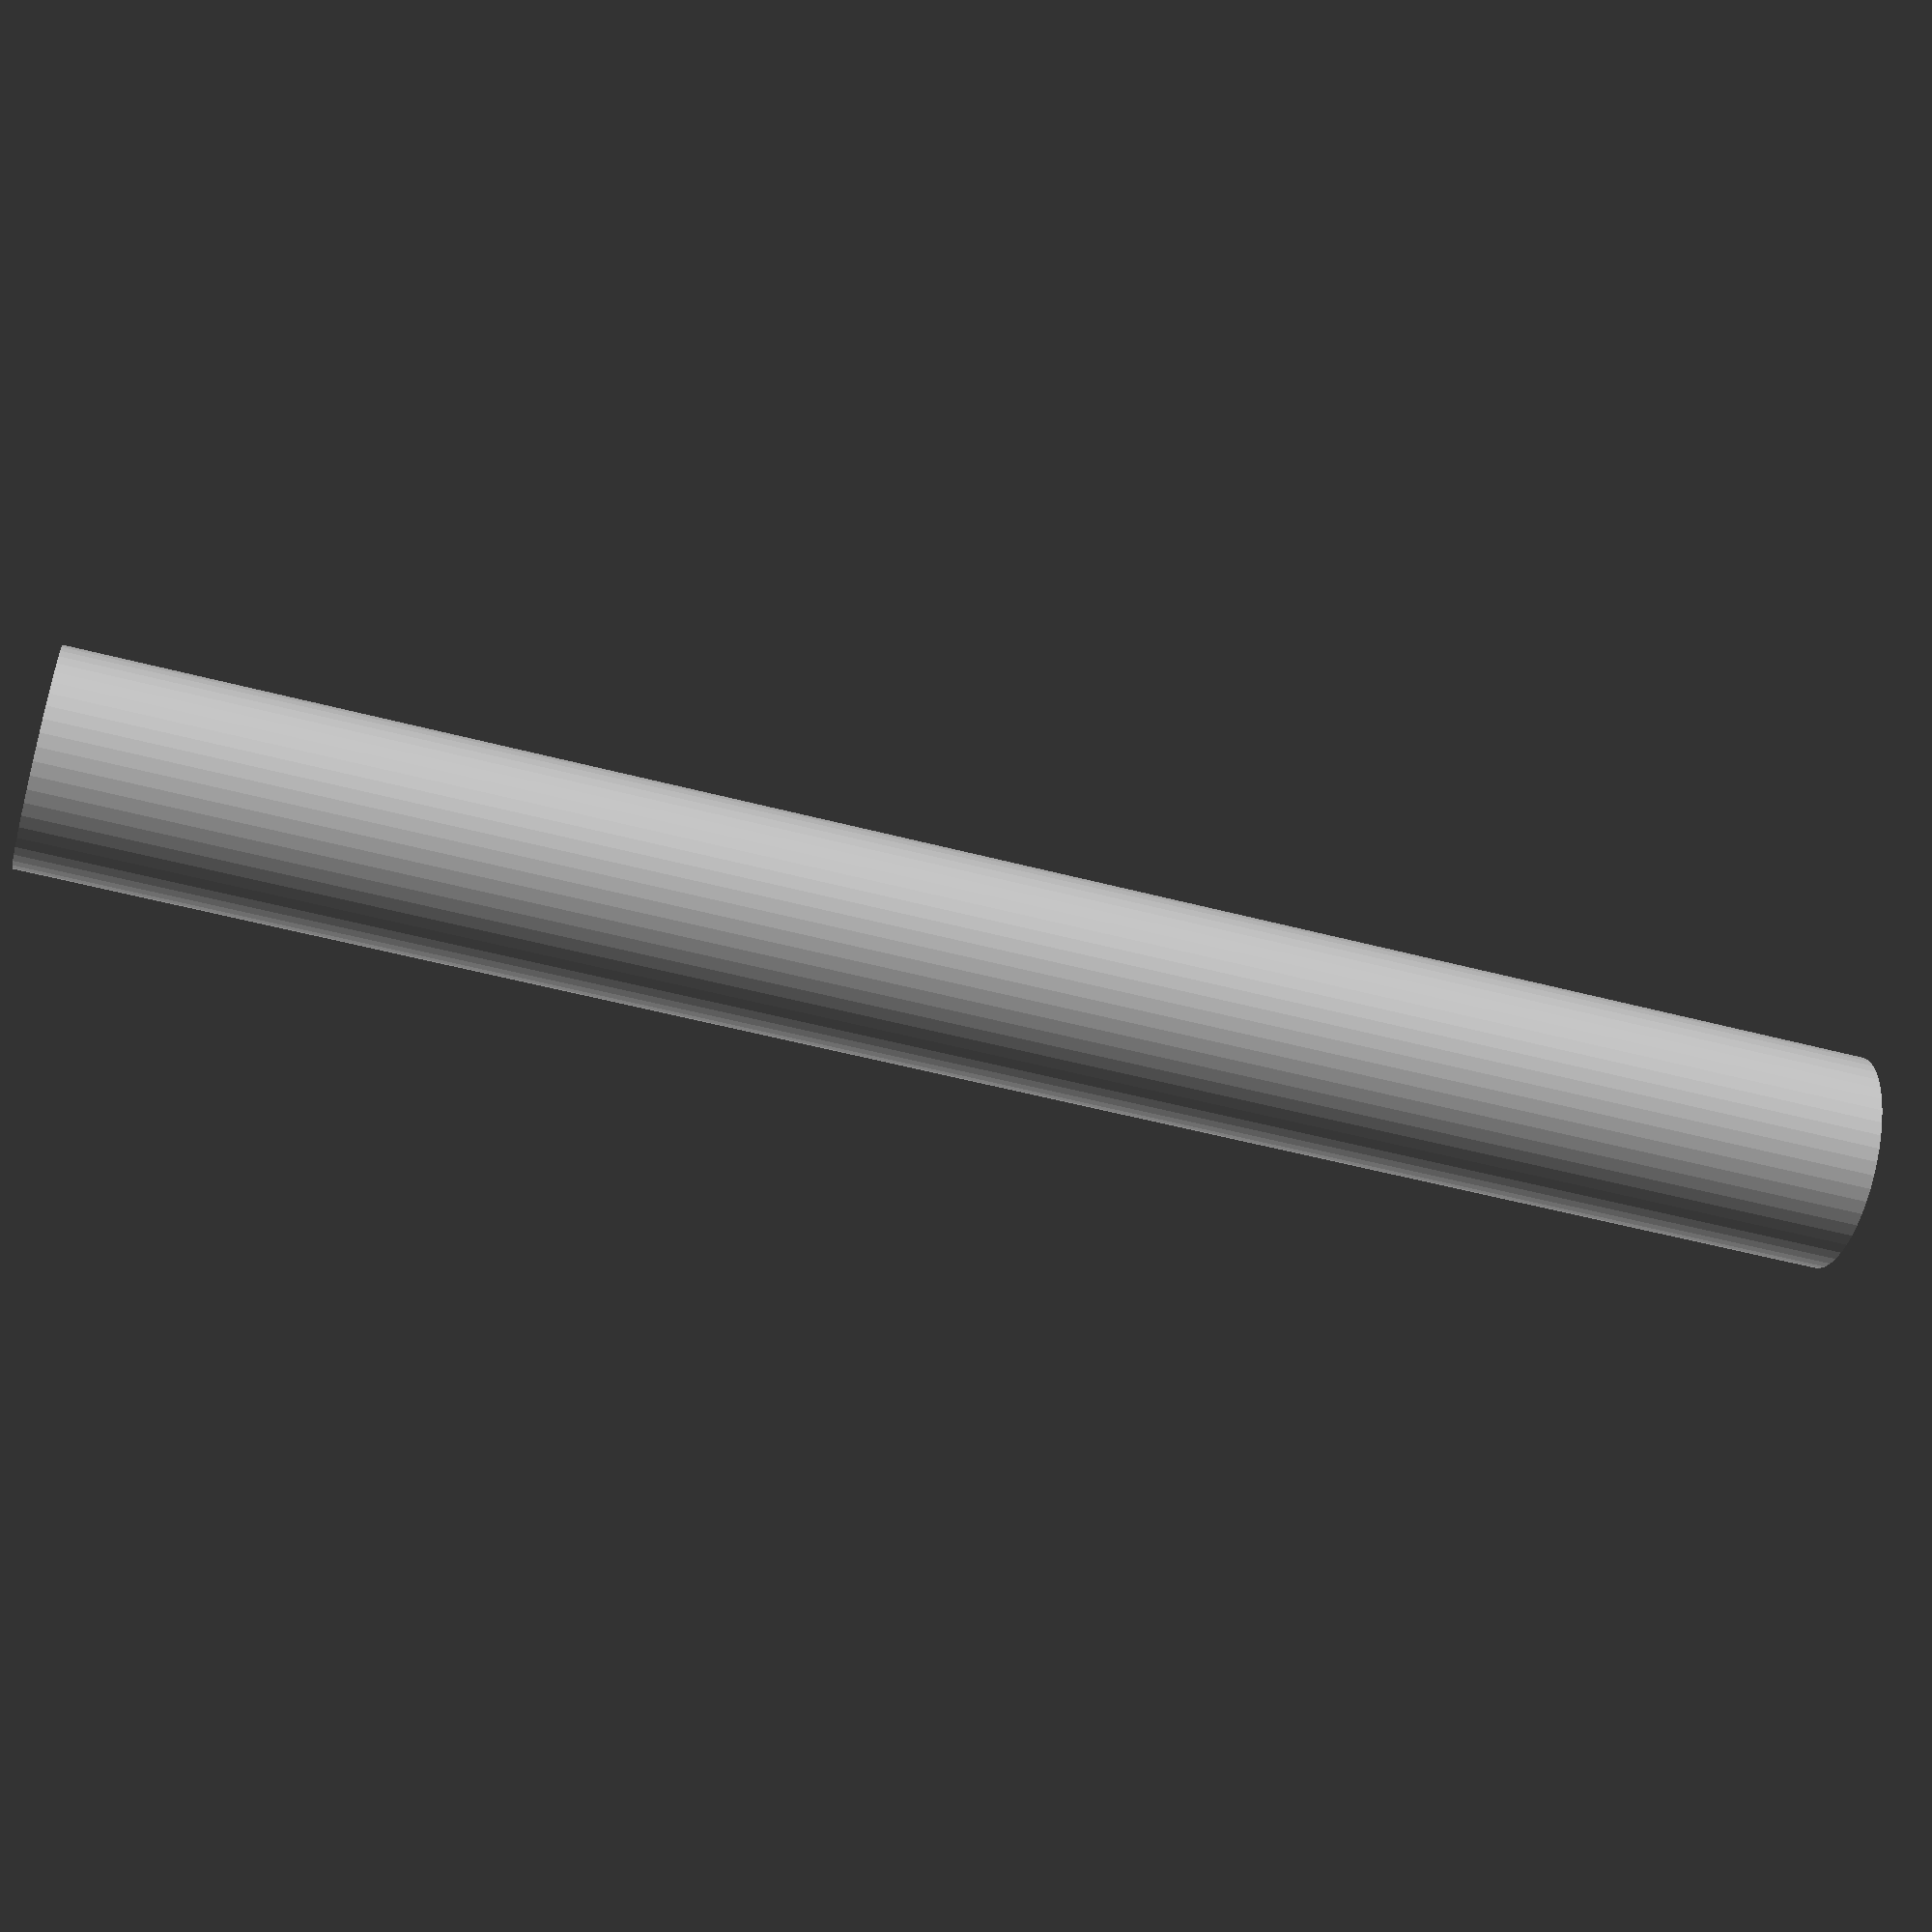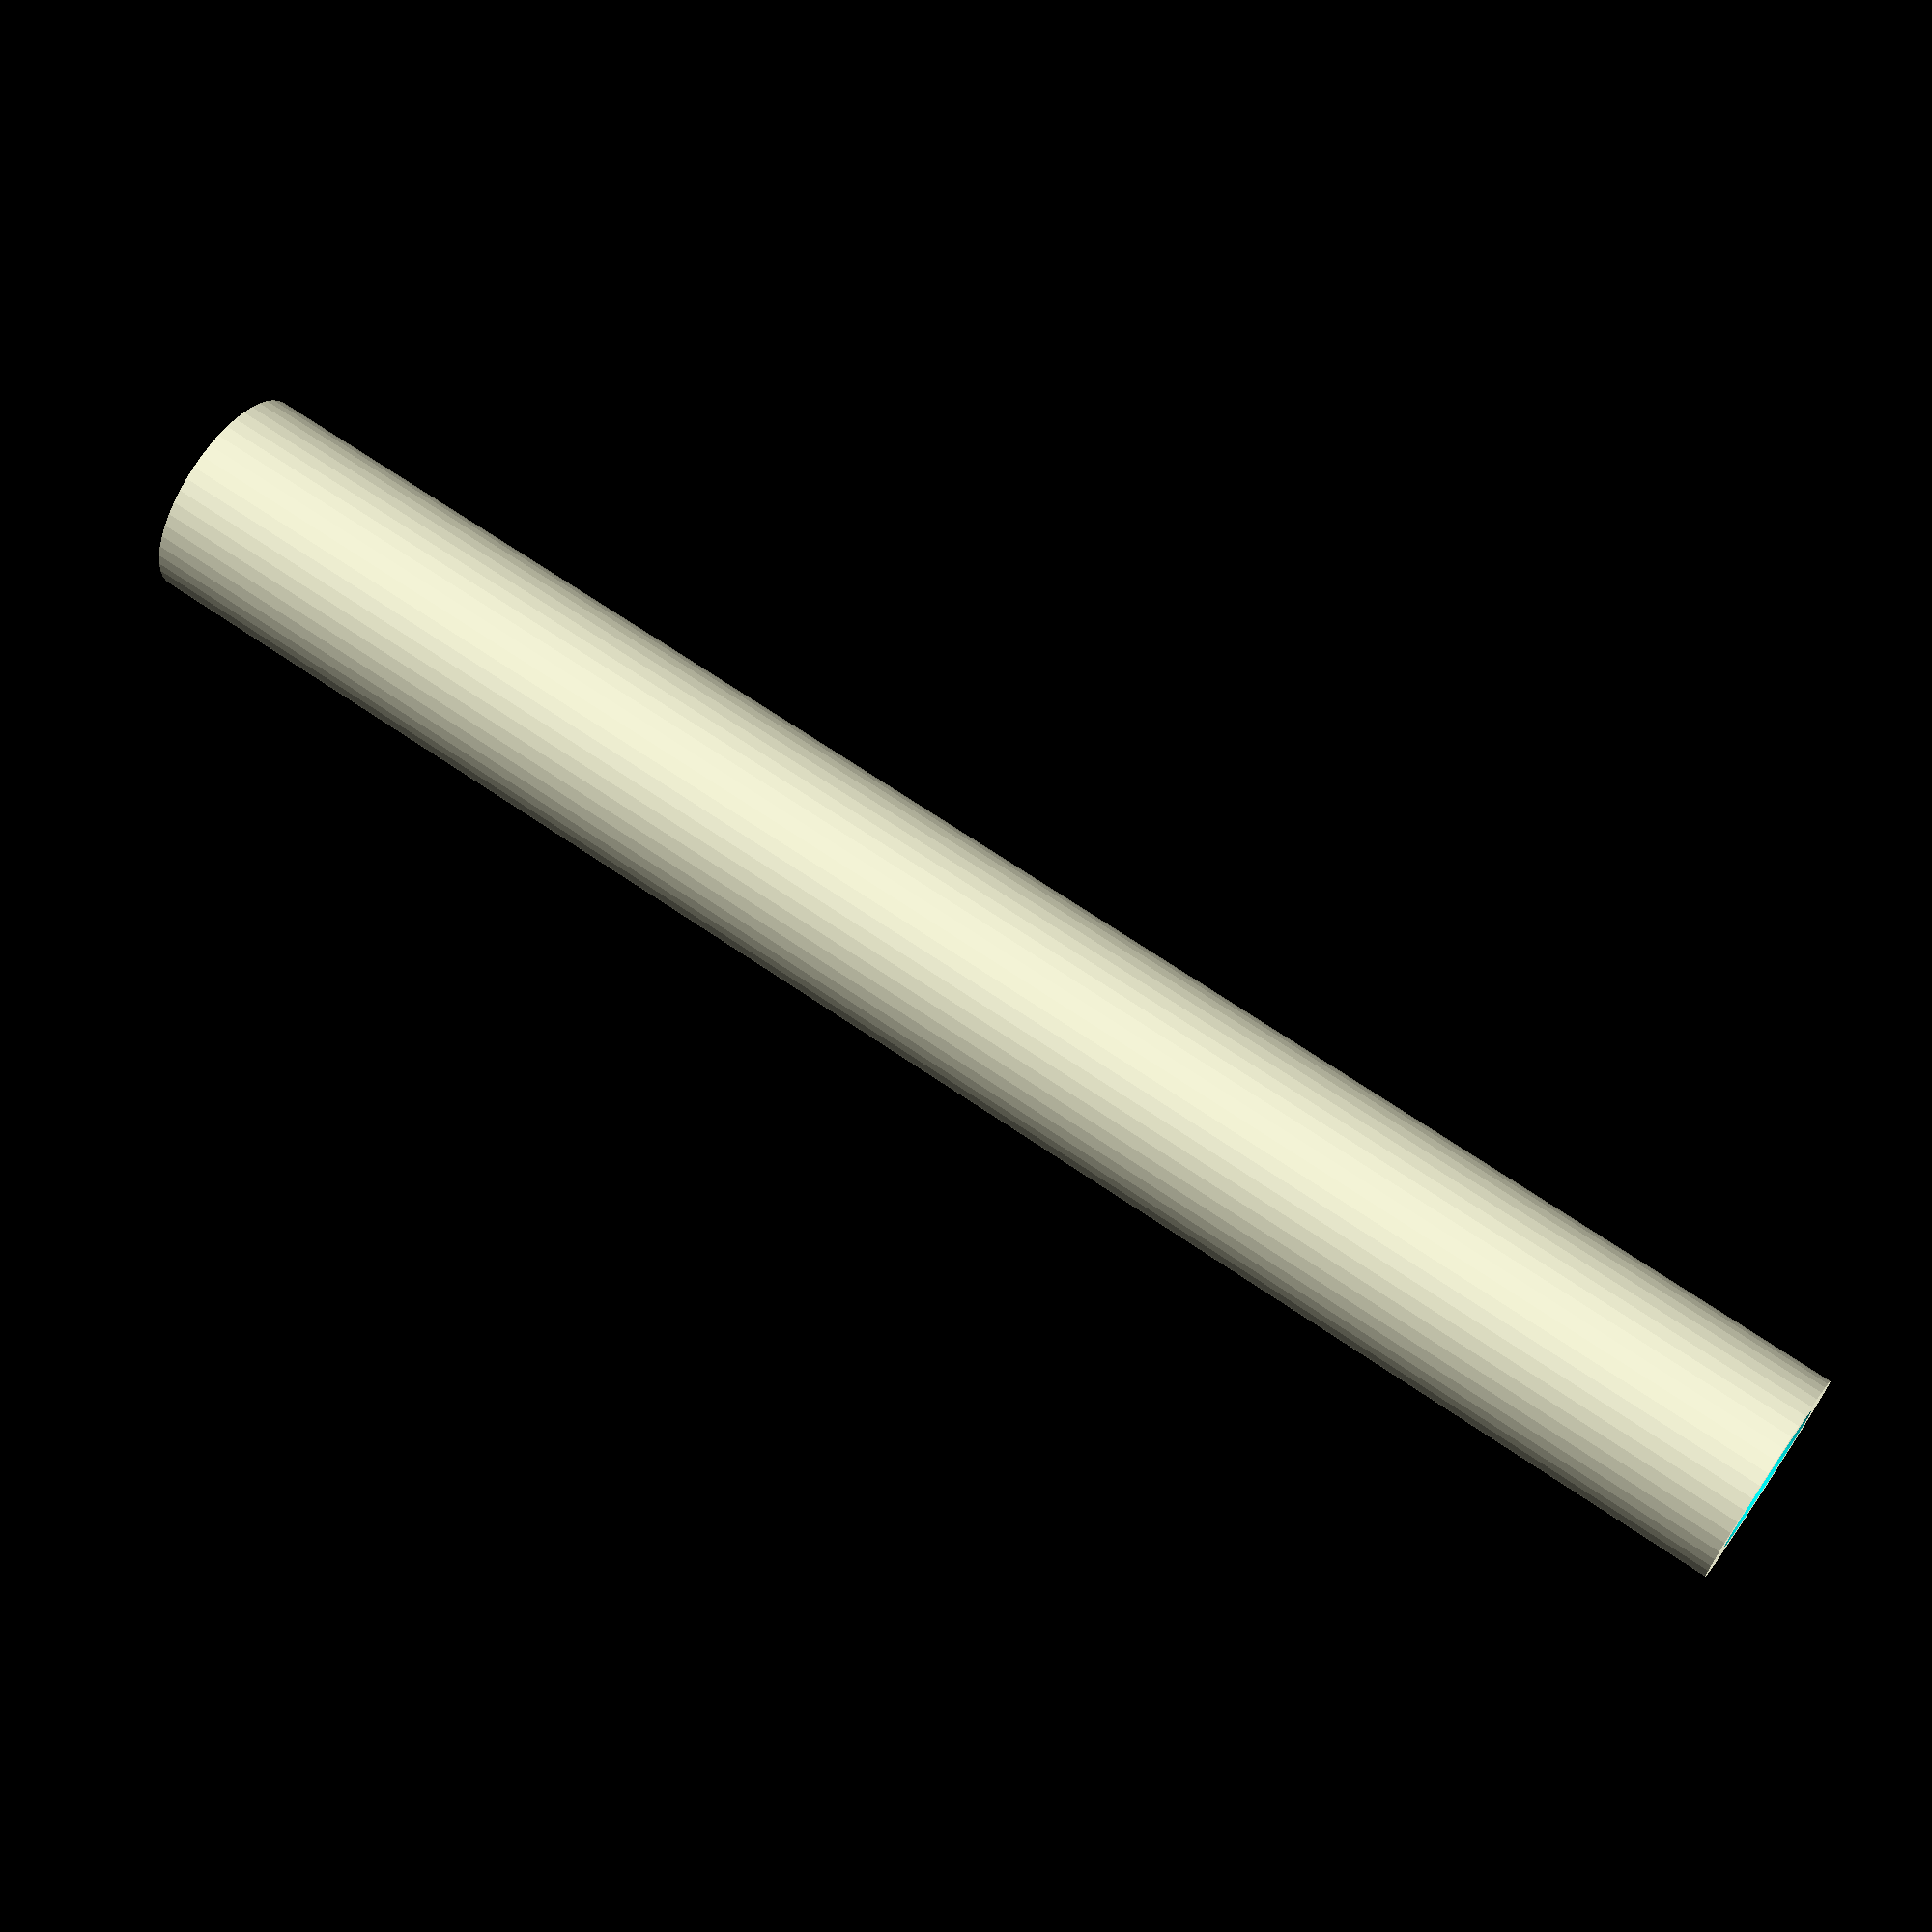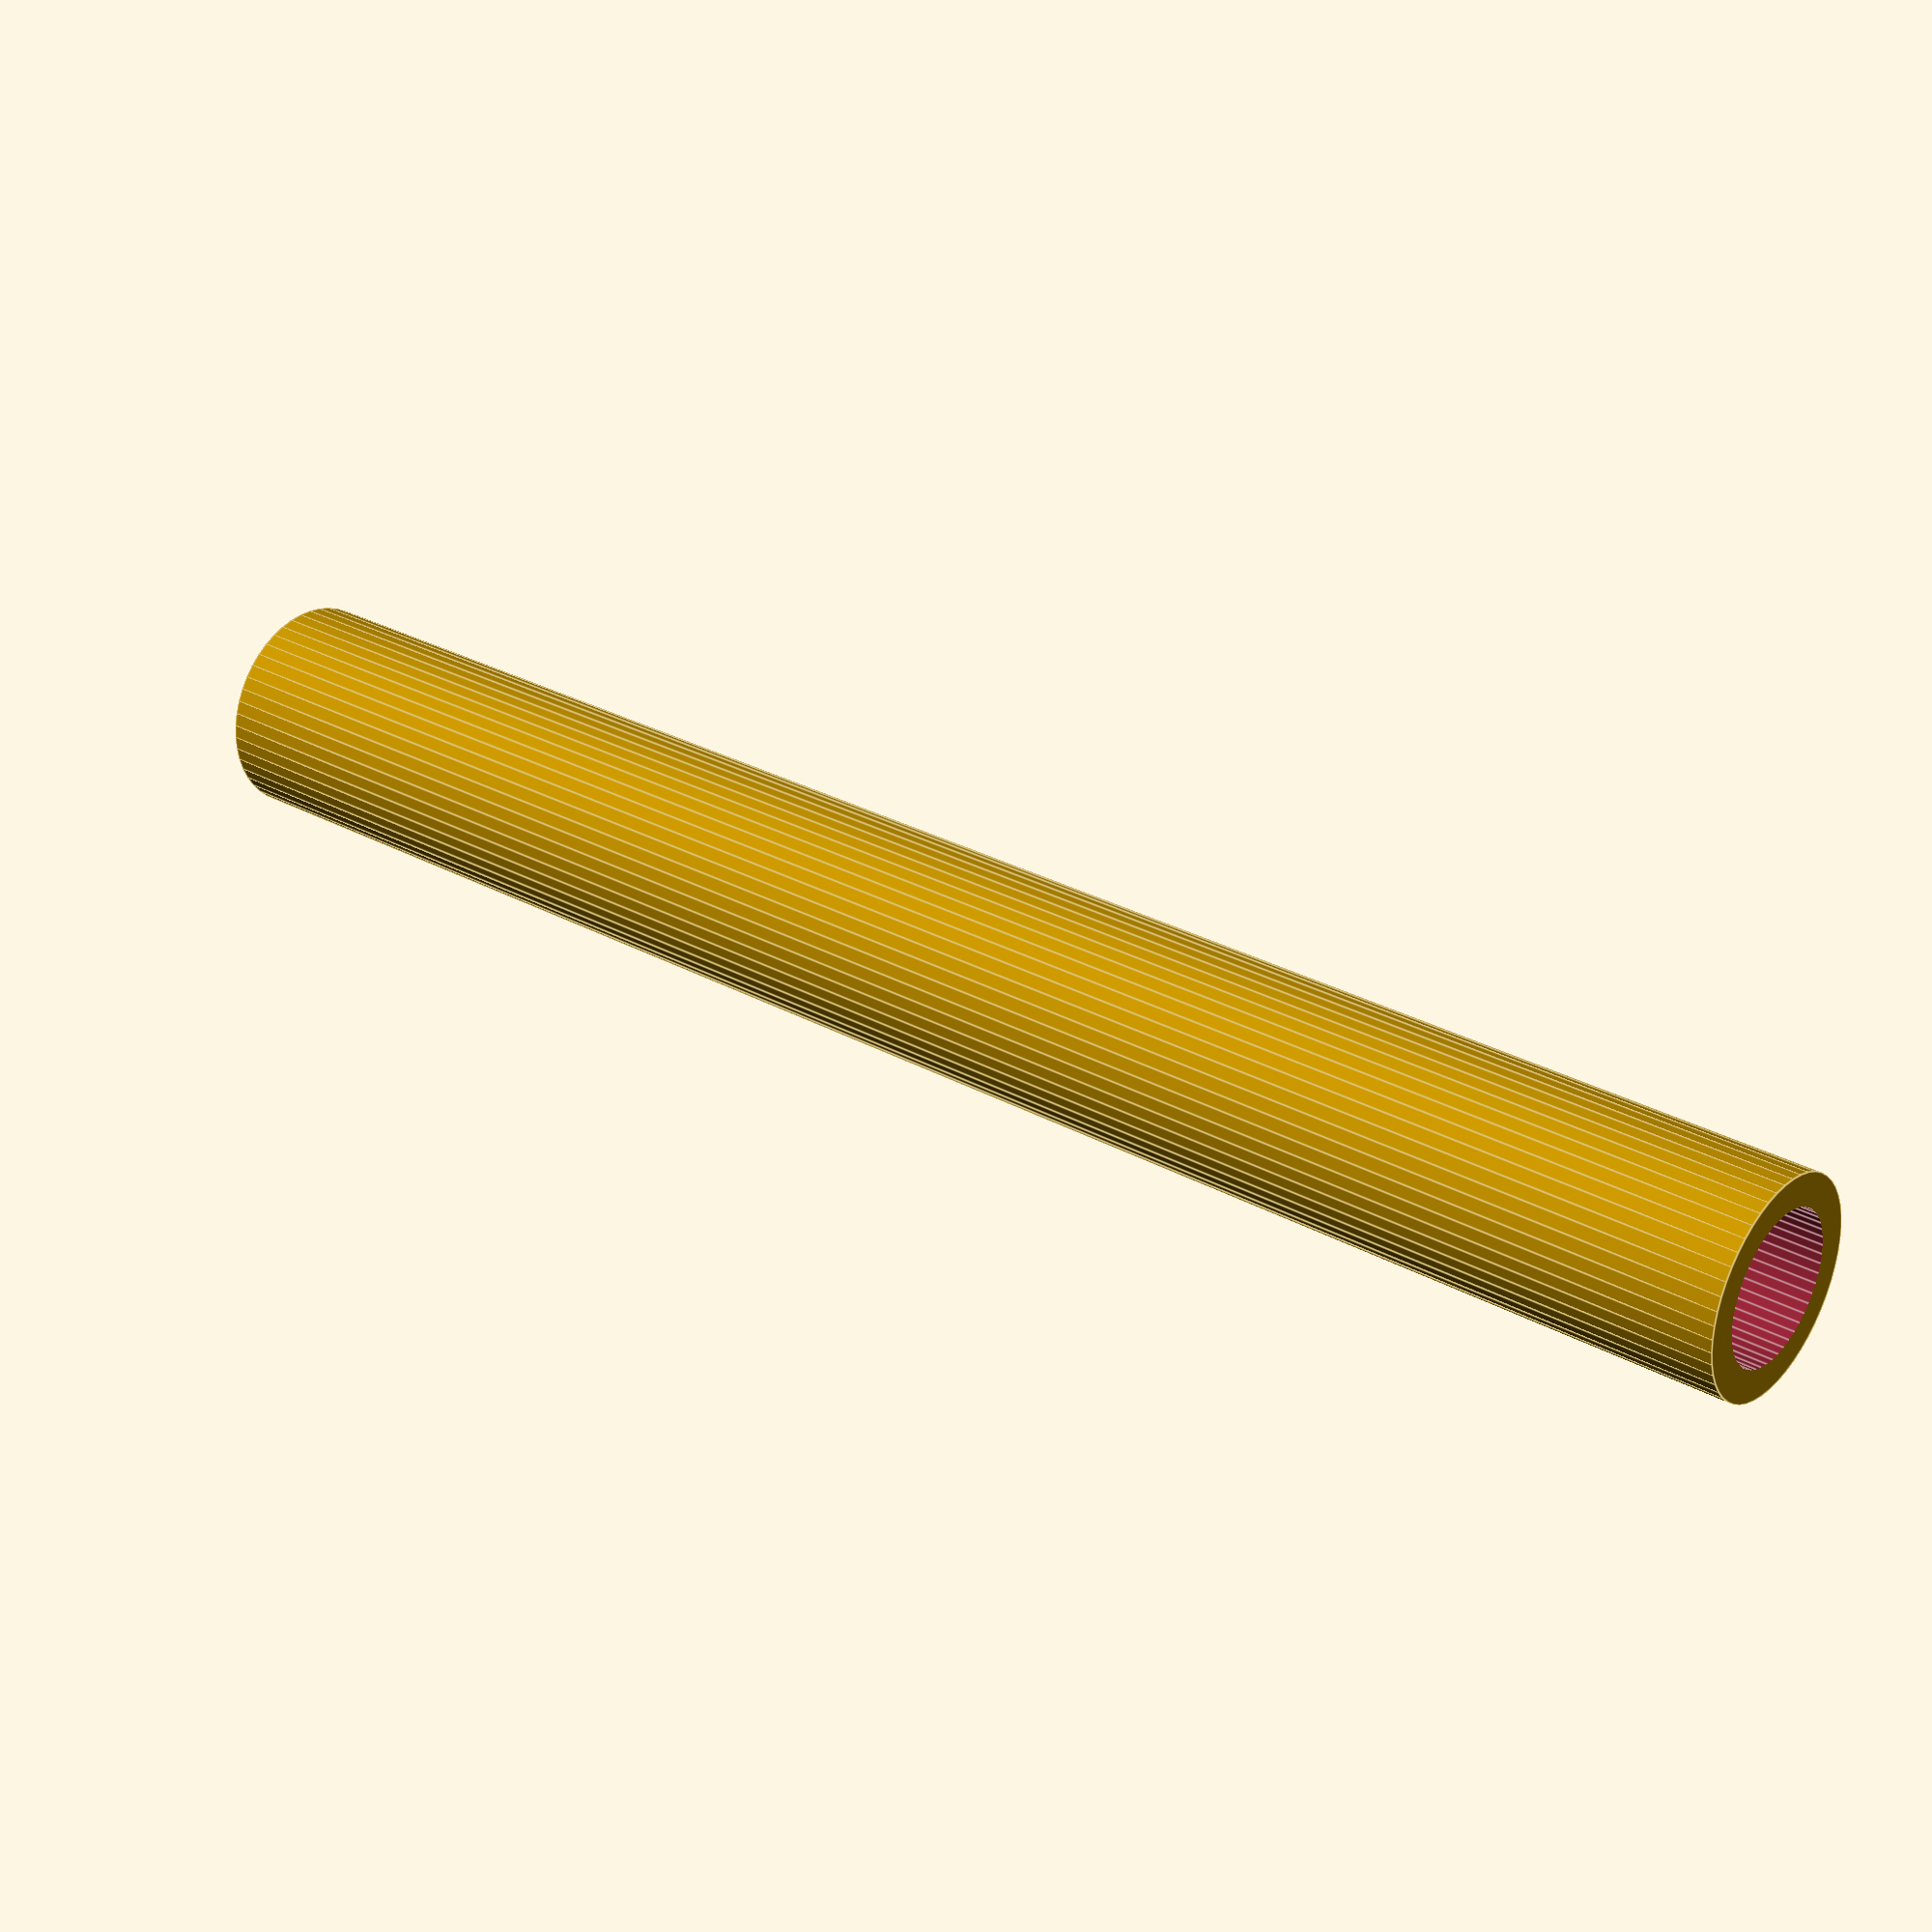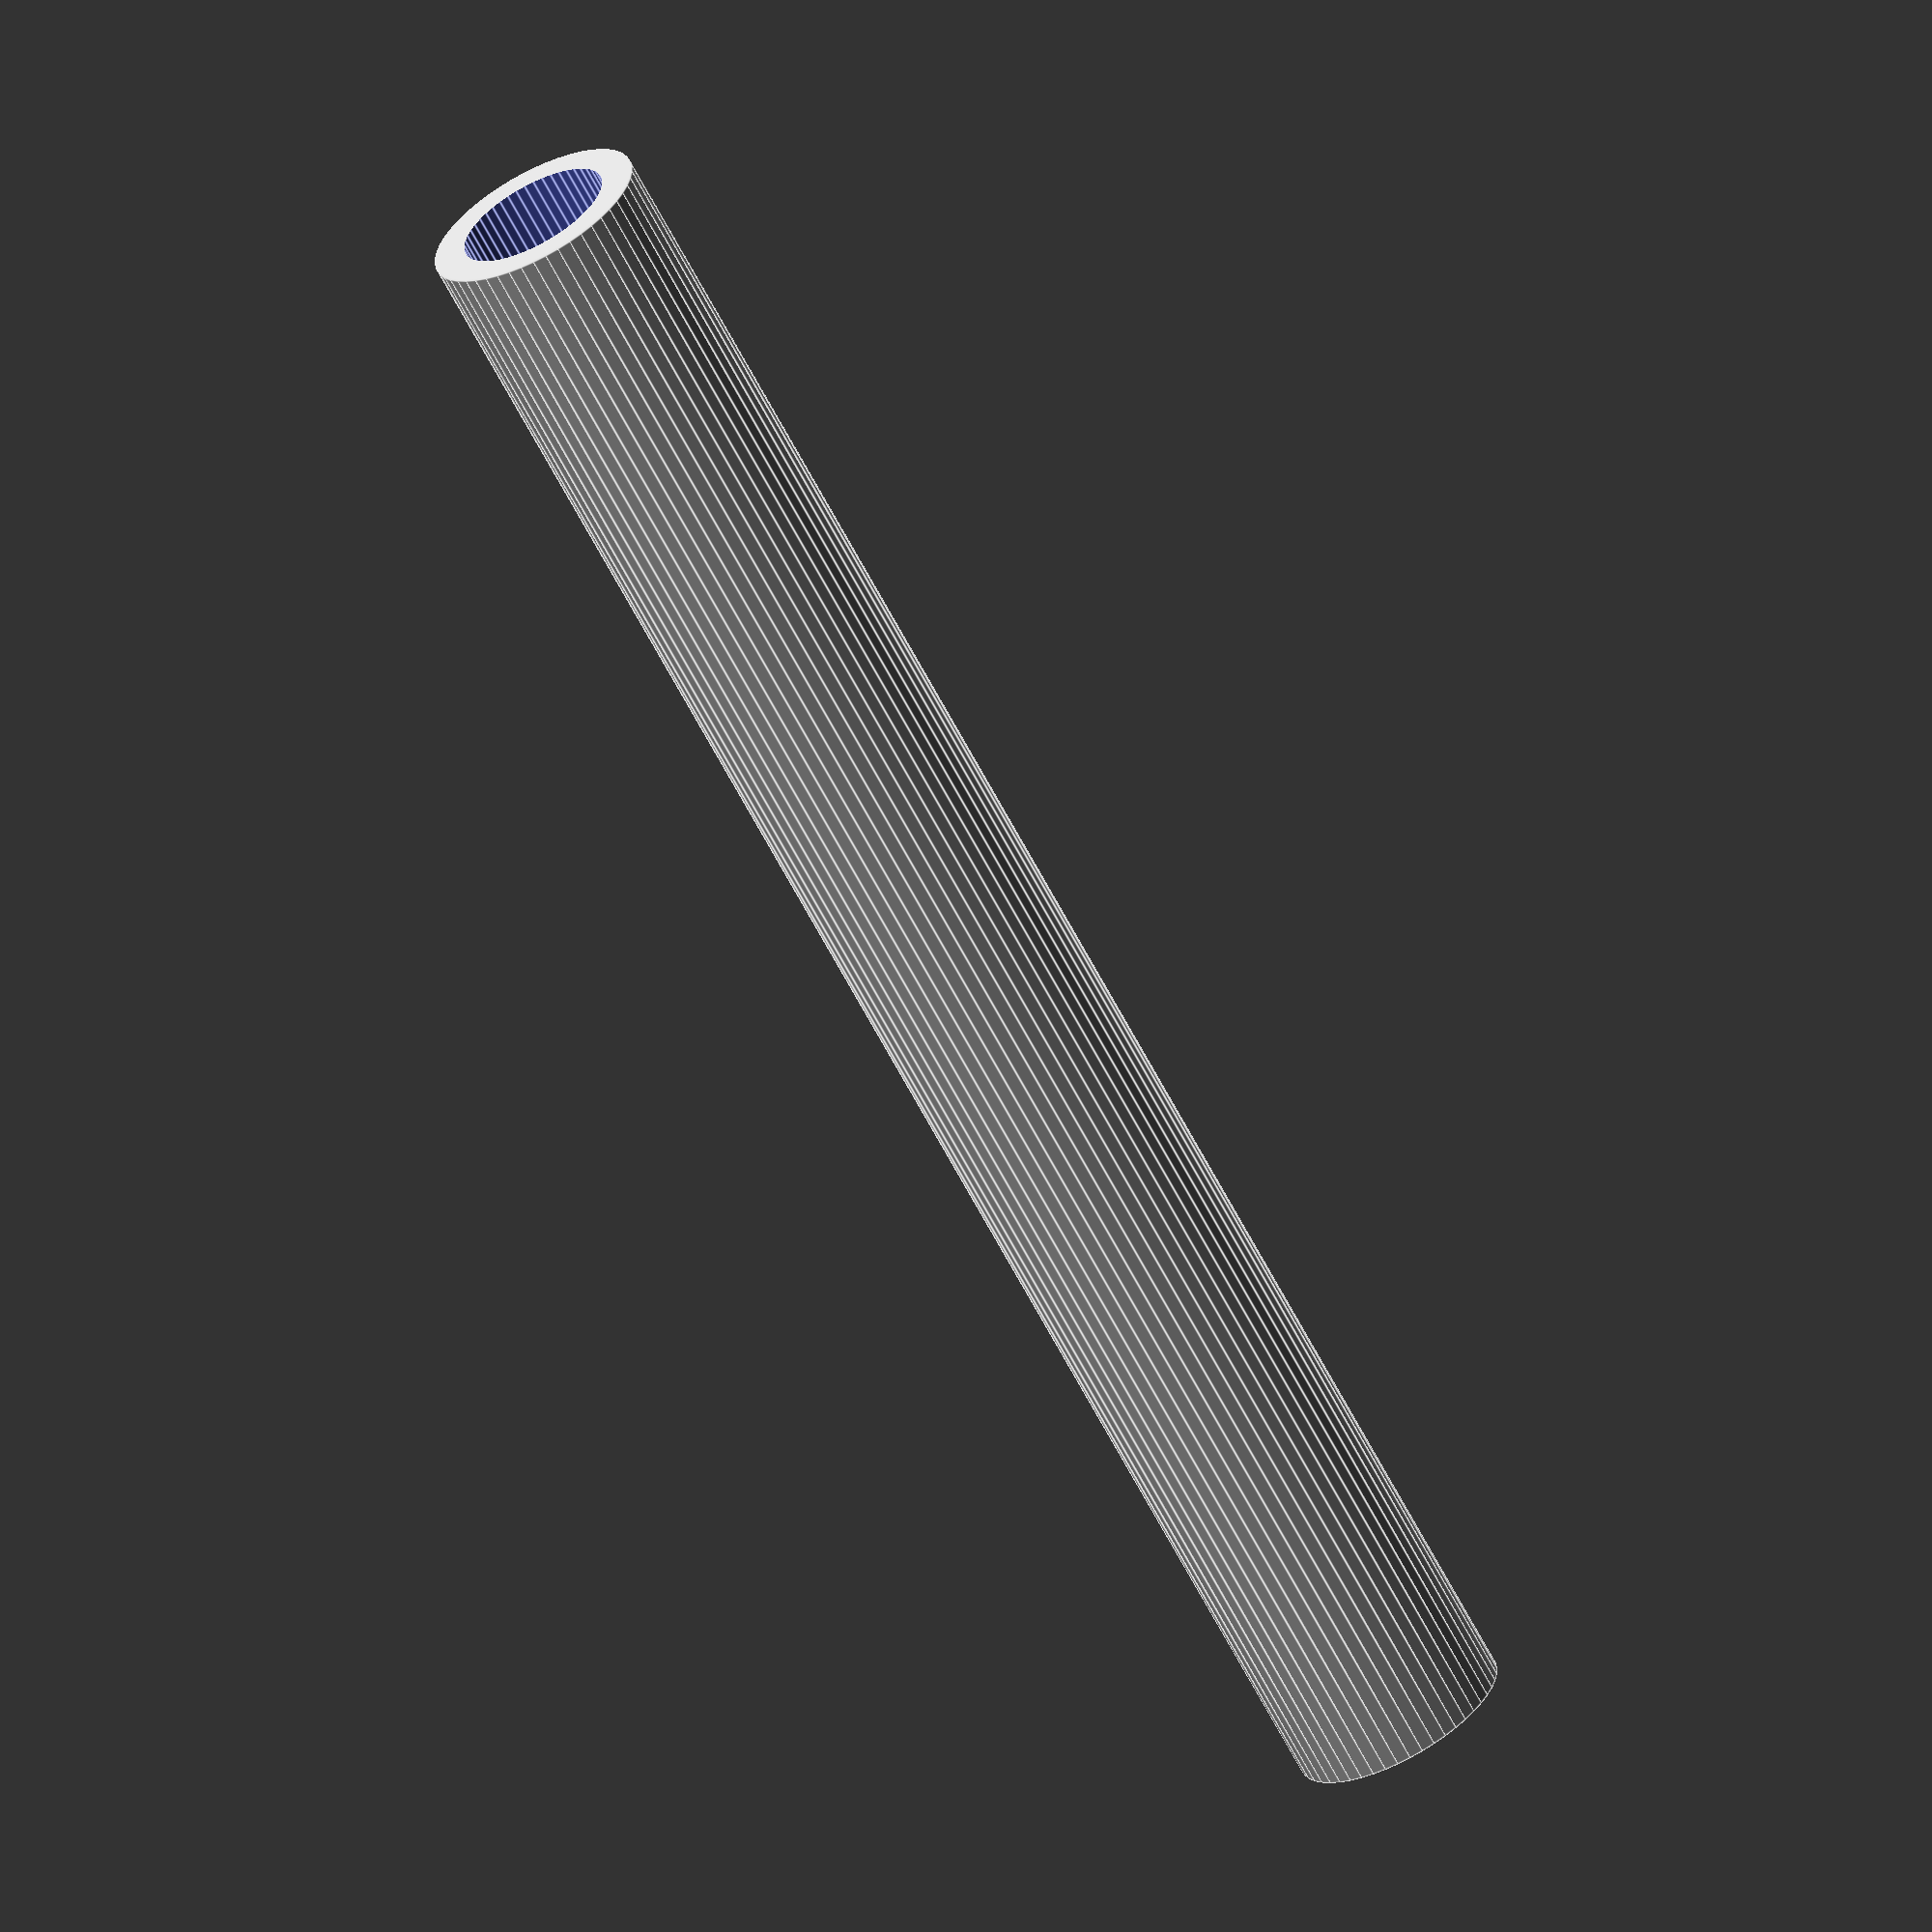
<openscad>
$fn = 50;


difference() {
	union() {
		translate(v = [0, 0, -42.0000000000]) {
			cylinder(h = 84, r = 5.0000000000);
		}
	}
	union() {
		translate(v = [0, 0, -100.0000000000]) {
			cylinder(h = 200, r = 3.5000000000);
		}
	}
}
</openscad>
<views>
elev=53.3 azim=344.9 roll=74.3 proj=p view=wireframe
elev=112.0 azim=250.1 roll=55.4 proj=p view=wireframe
elev=150.6 azim=267.9 roll=231.0 proj=p view=edges
elev=245.1 azim=284.2 roll=332.4 proj=o view=edges
</views>
